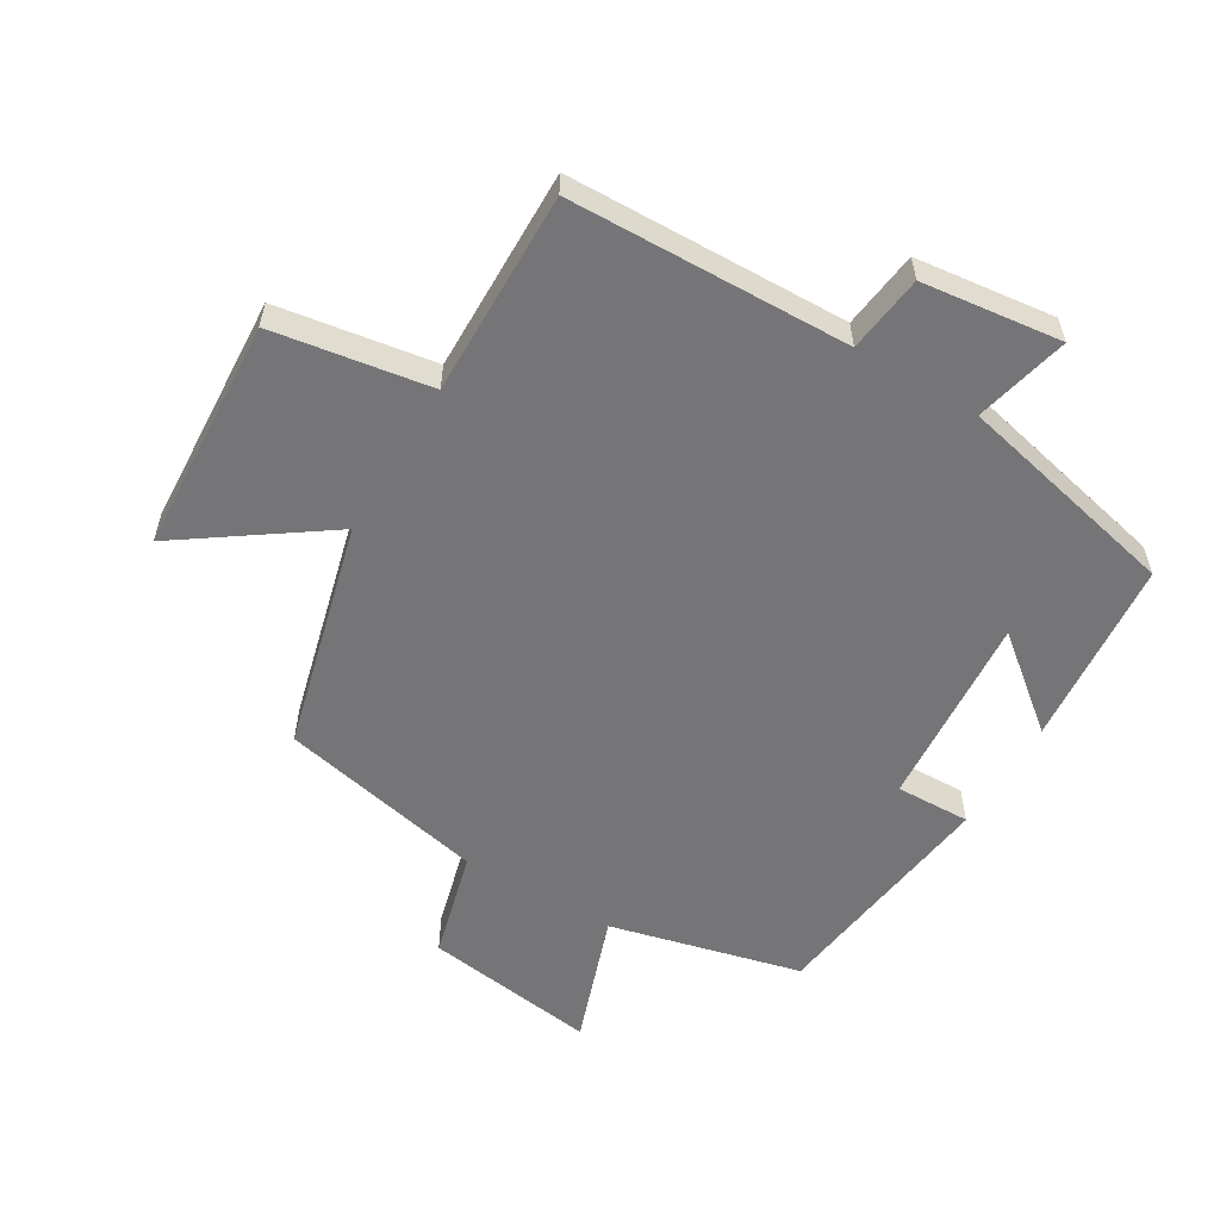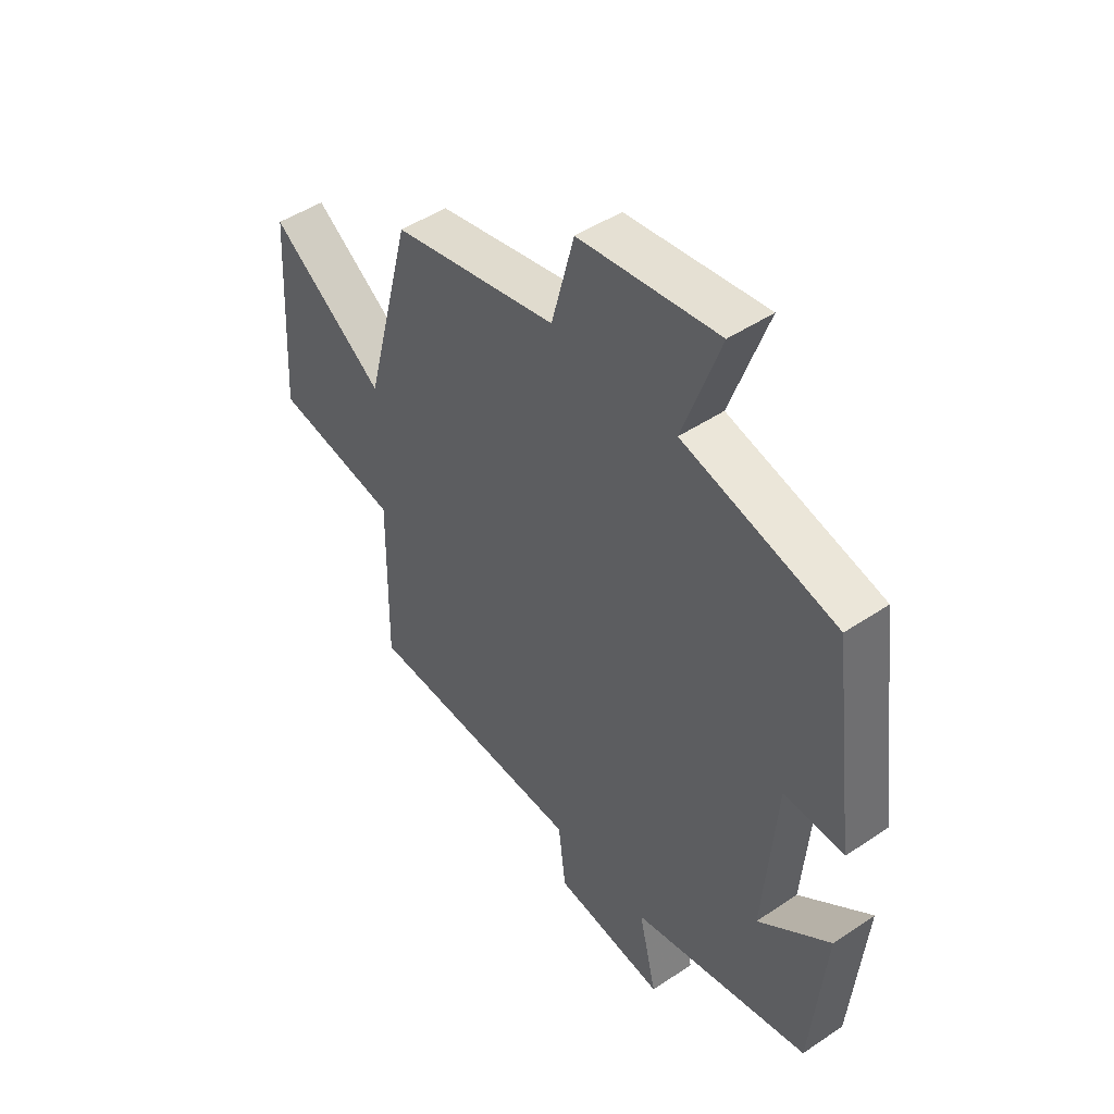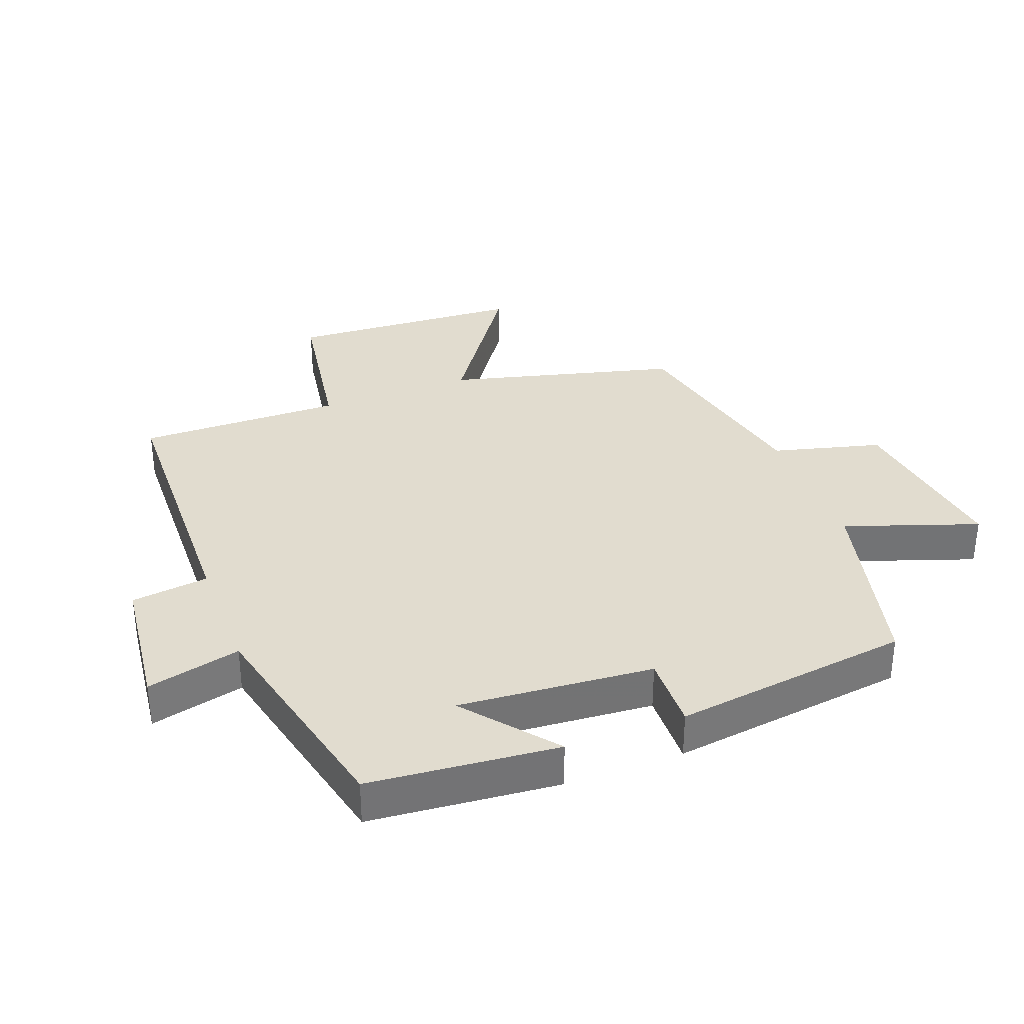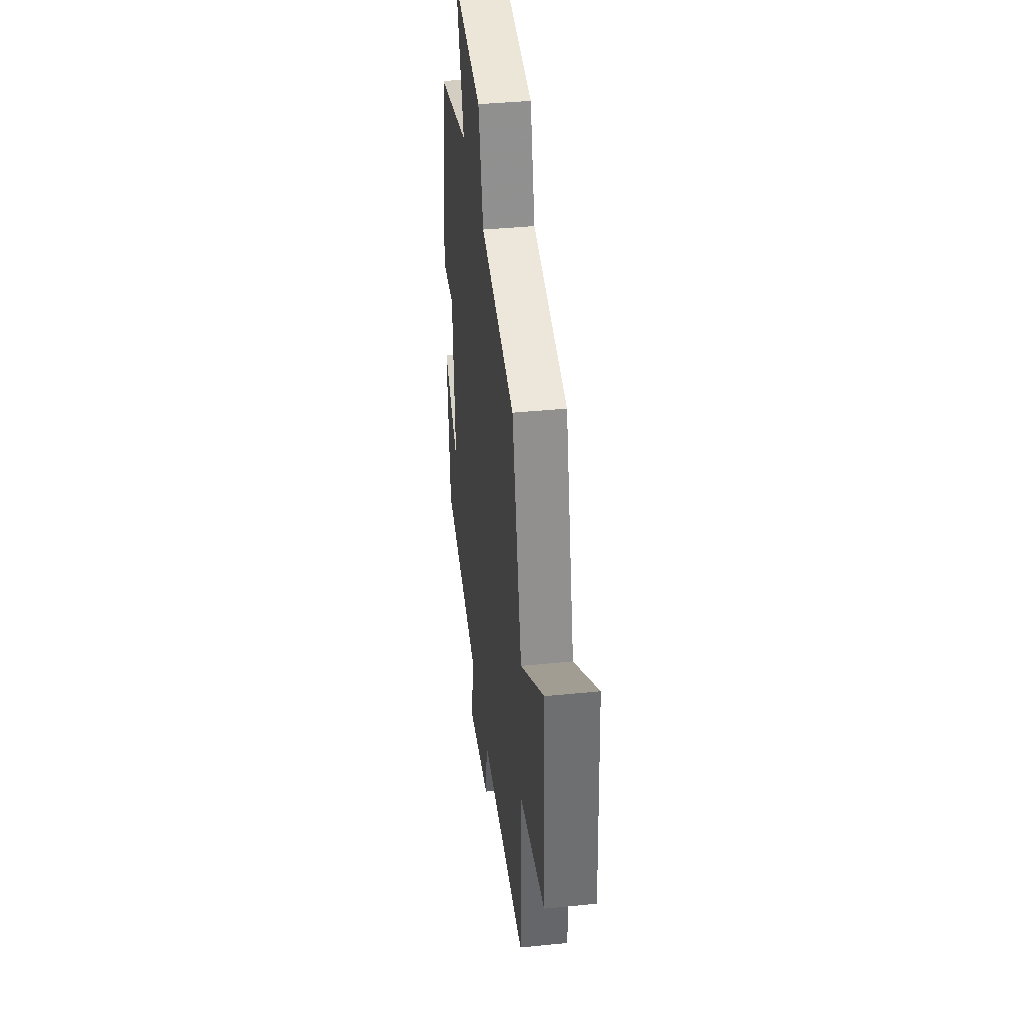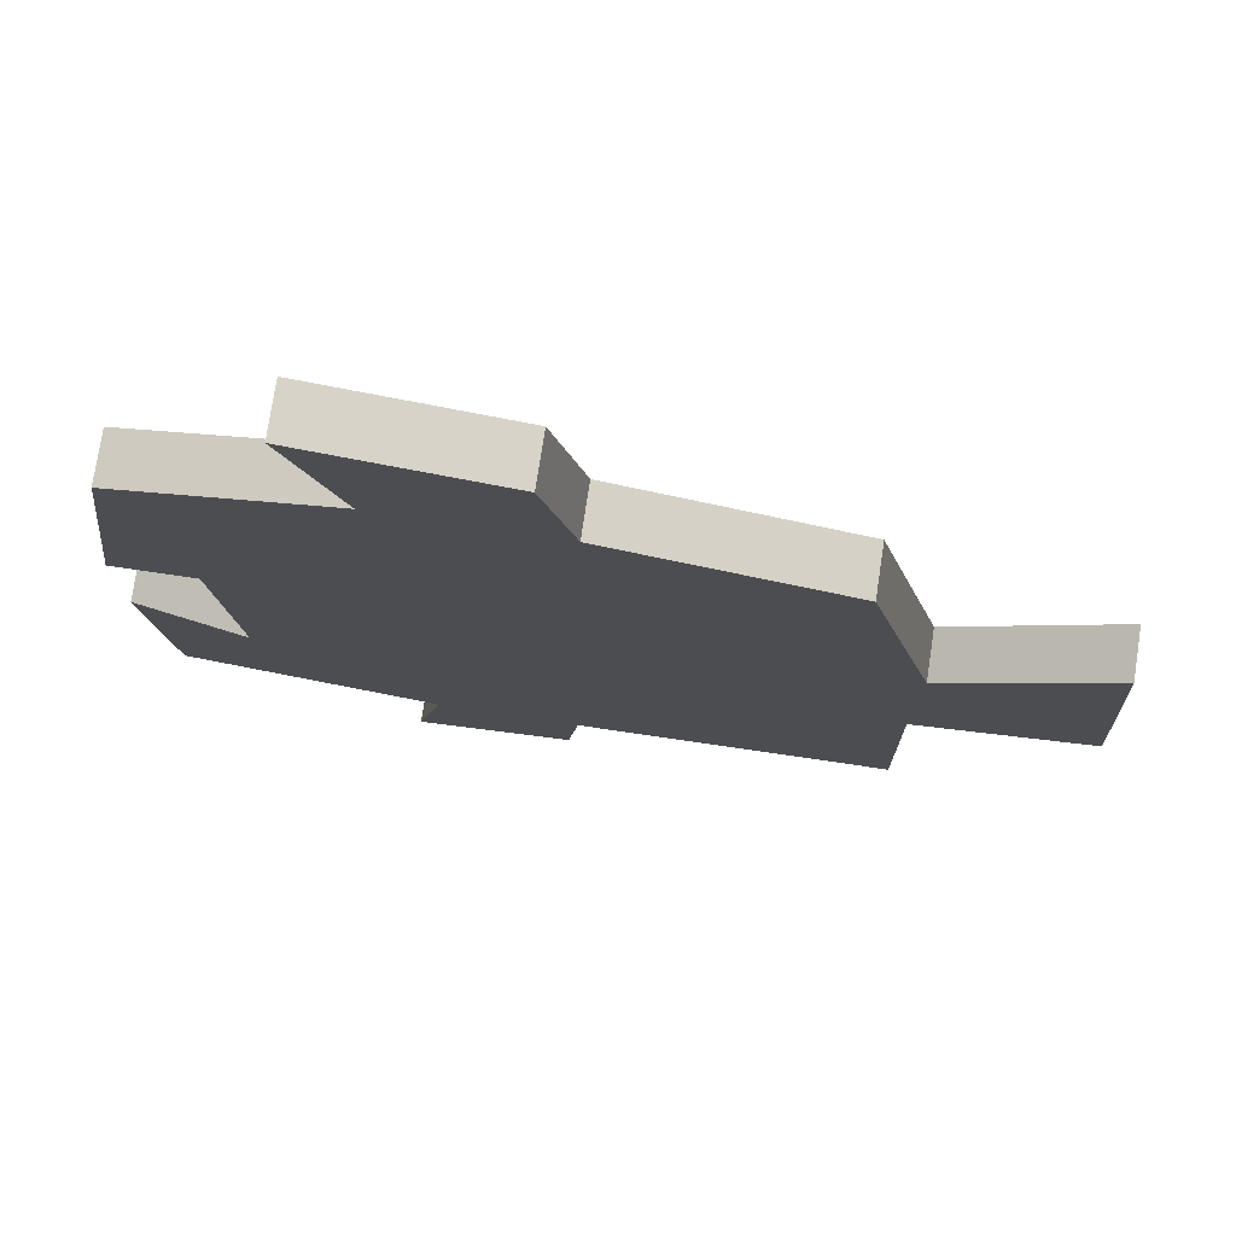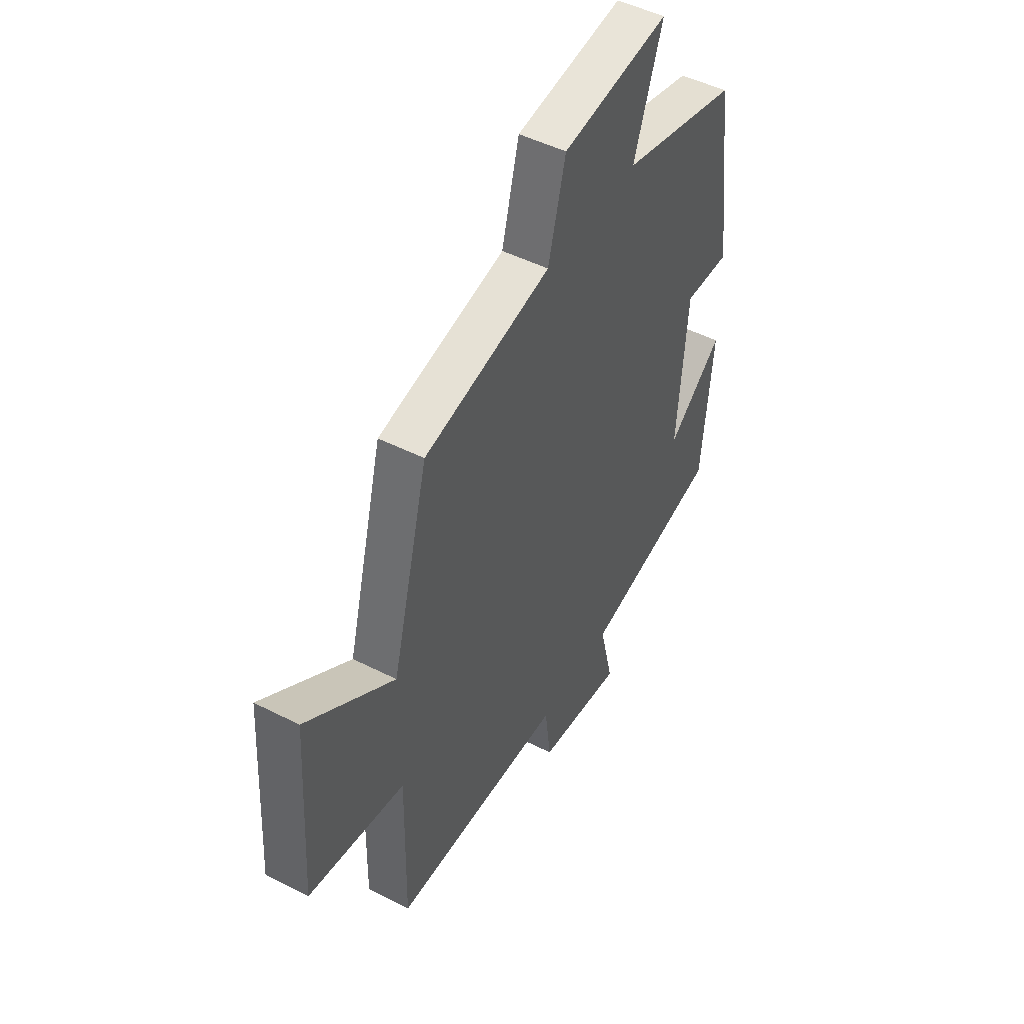
<metadata>
{"format":"obj","ext":"obj","renderer":"f3d","projection":"perspective","resolution":1024,"background":"white","views":[{"elev":-56.6,"azim":149.2,"up":"+Y"},{"elev":47.5,"azim":-127.2,"up":"+Z"},{"elev":34.3,"azim":-110.8,"up":"+Y"},{"elev":39.4,"azim":82.9,"up":"+Z"},{"elev":76.6,"azim":8.6,"up":"+Z"},{"elev":48.2,"azim":119.7,"up":"+Z"}]}
</metadata>
<code>
v -0.473 0.07 -0.42
v -0.5 0.07 -0.127
v -0.36 0.07 -0.24
v -0.384 0.07 0.062
v -0.5 0.07 0.059
v -0.452 0.07 0.427
v -0.155 0.07 0.5
v -0.227 0.07 0.706
v 0.043 0.07 0.668
v 0.087 0.07 0.5
v 0.408 0.07 0.43
v 0.5 0.07 0.076
v 0.722 0.07 0.231
v 0.744 0.07 -0.133
v 0.5 0.07 -0.172
v 0.505 0.07 -0.489
v 0.071 0.07 -0.5
v 0.056 0.07 -0.62
v -0.16 0.07 -0.646
v -0.125 0.07 -0.5
v -0.473 0 -0.42
v -0.5 0 -0.127
v -0.36 0 -0.24
v -0.384 0 0.062
v -0.5 0 0.059
v -0.452 0 0.427
v -0.155 0 0.5
v -0.227 0 0.706
v 0.043 0 0.668
v 0.087 0 0.5
v 0.408 0 0.43
v 0.5 0 0.076
v 0.722 0 0.231
v 0.744 0 -0.133
v 0.5 0 -0.172
v 0.505 0 -0.489
v 0.071 0 -0.5
v 0.056 0 -0.62
v -0.16 0 -0.646
v -0.125 0 -0.5
f 17 18 19 20
f 15 16 17 20
f 15 20 1
f 12 13 14 15
f 10 11 12 15
f 7 8 9 10
f 4 5 6 7
f 3 4 7 10
f 1 2 3
f 15 1 3
f 3 10 15
f 40 39 38 37
f 40 37 36 35
f 21 40 35
f 35 34 33 32
f 35 32 31 30
f 30 29 28 27
f 27 26 25 24
f 30 27 24 23
f 23 22 21
f 23 21 35
f 35 30 23
f 1 21 22 2
f 2 22 23 3
f 3 23 24 4
f 4 24 25 5
f 5 25 26 6
f 6 26 27 7
f 7 27 28 8
f 8 28 29 9
f 9 29 30 10
f 10 30 31 11
f 11 31 32 12
f 12 32 33 13
f 13 33 34 14
f 14 34 35 15
f 15 35 36 16
f 16 36 37 17
f 17 37 38 18
f 18 38 39 19
f 19 39 40 20
f 20 40 21 1

</code>
